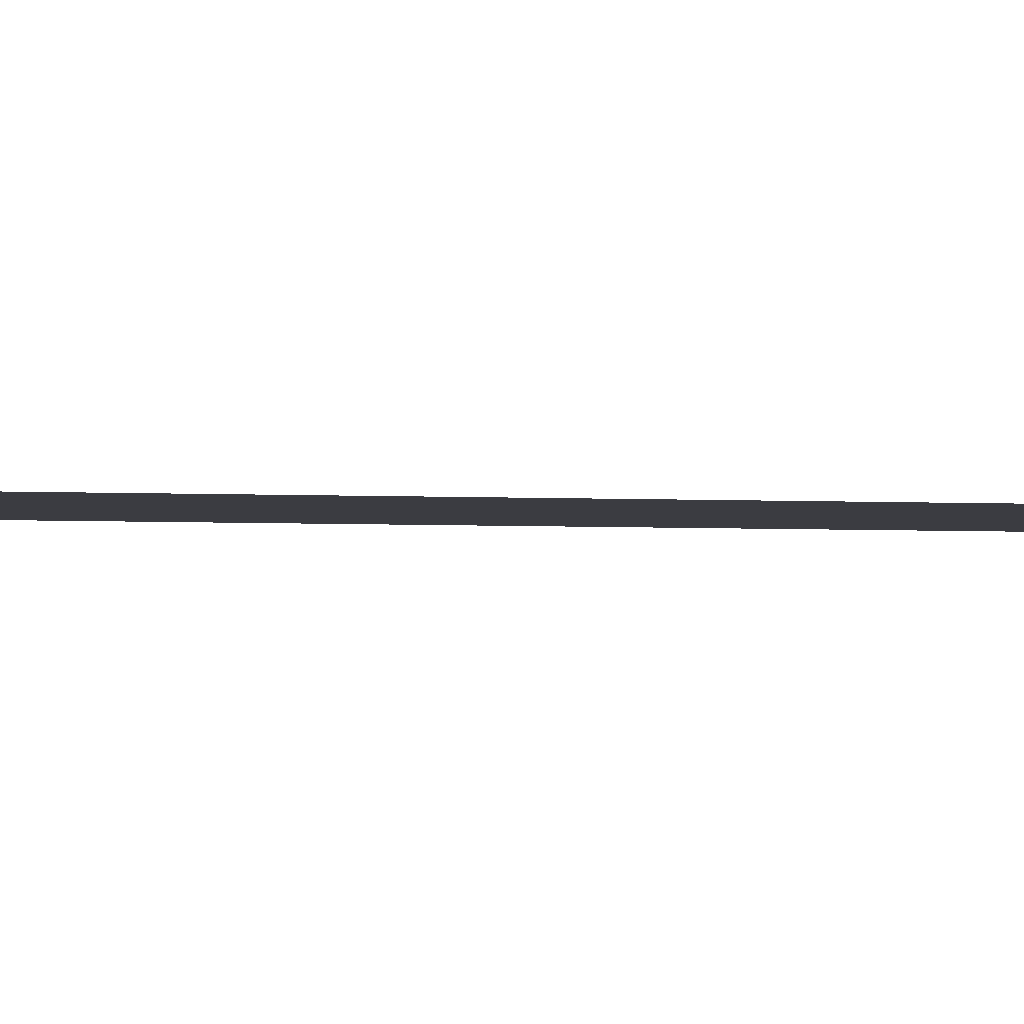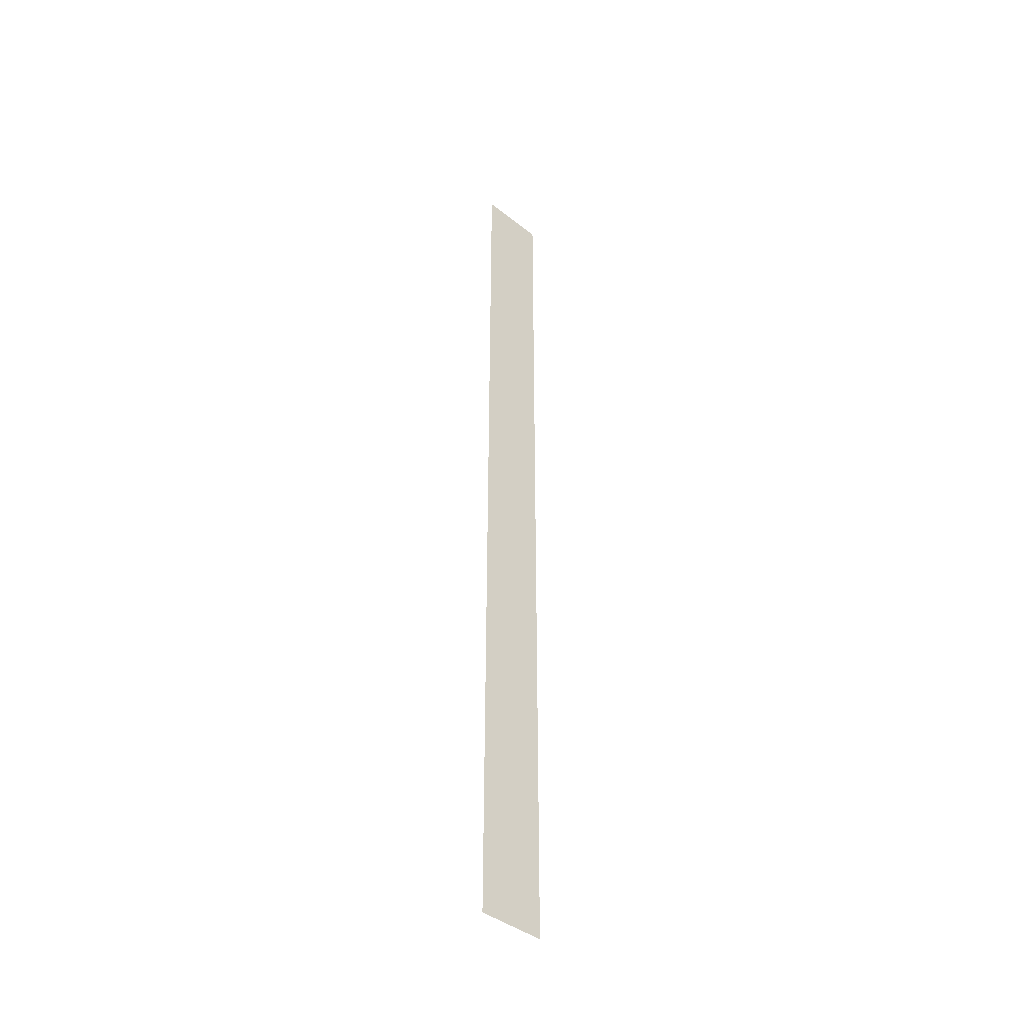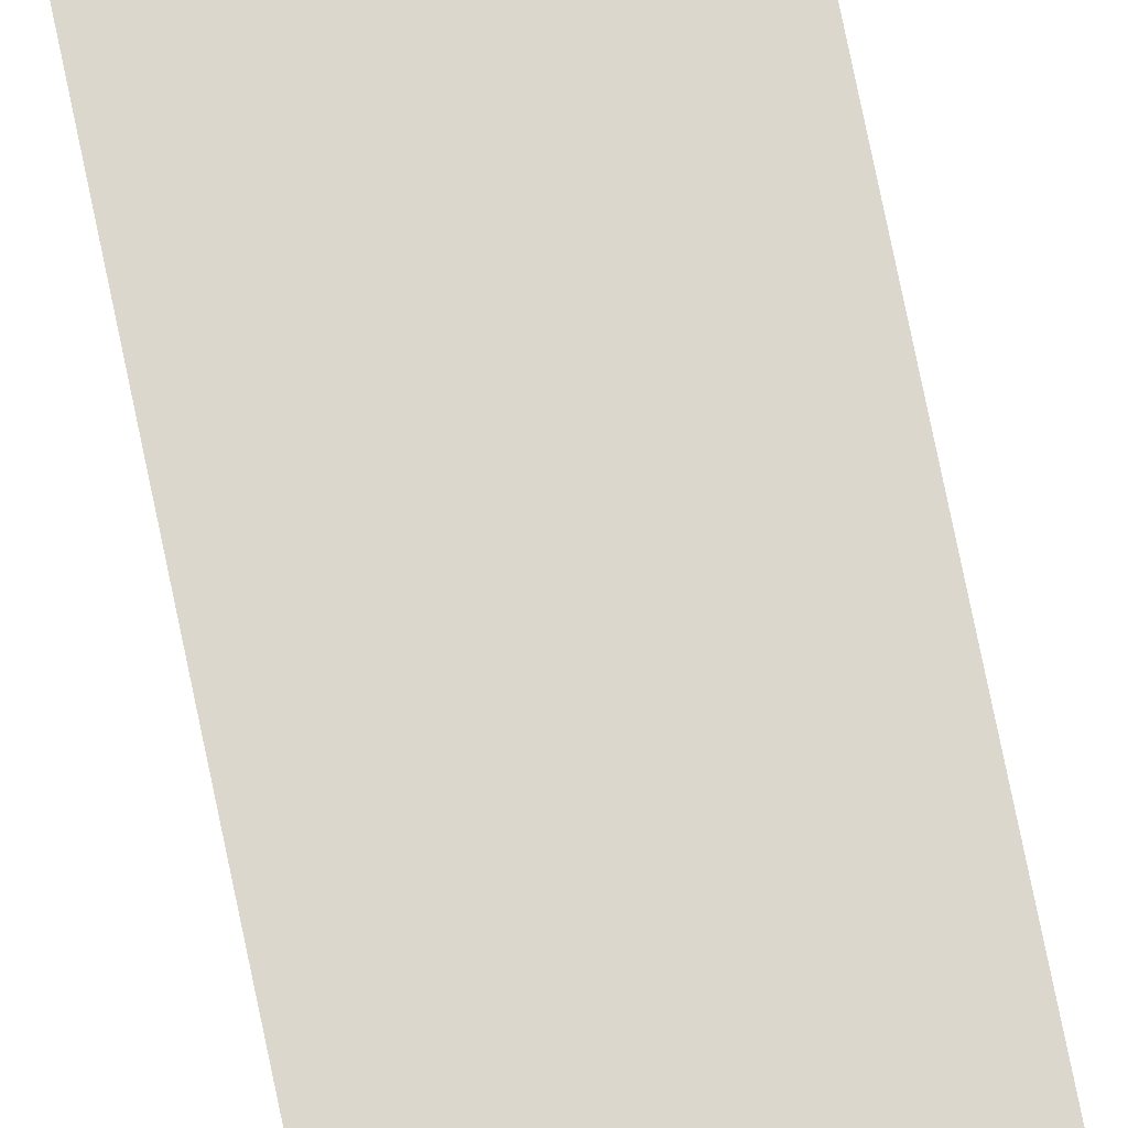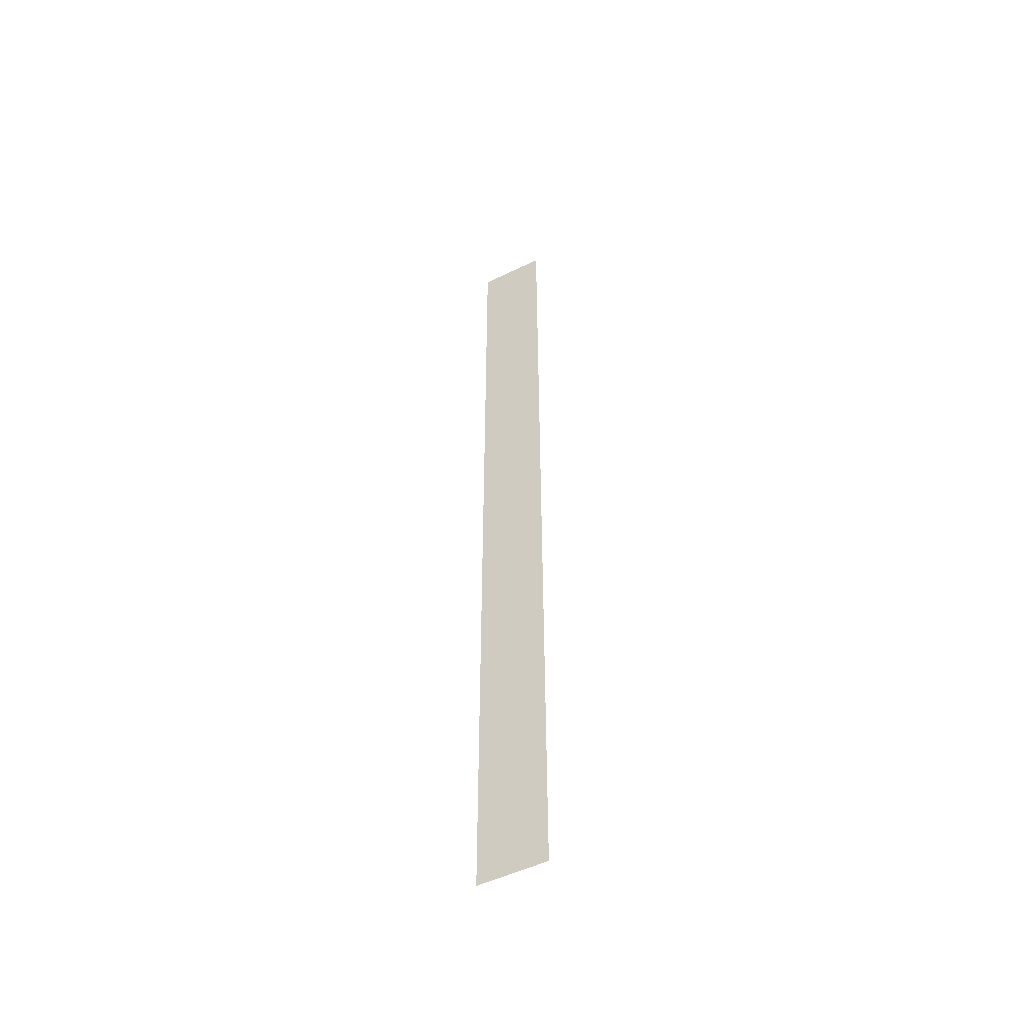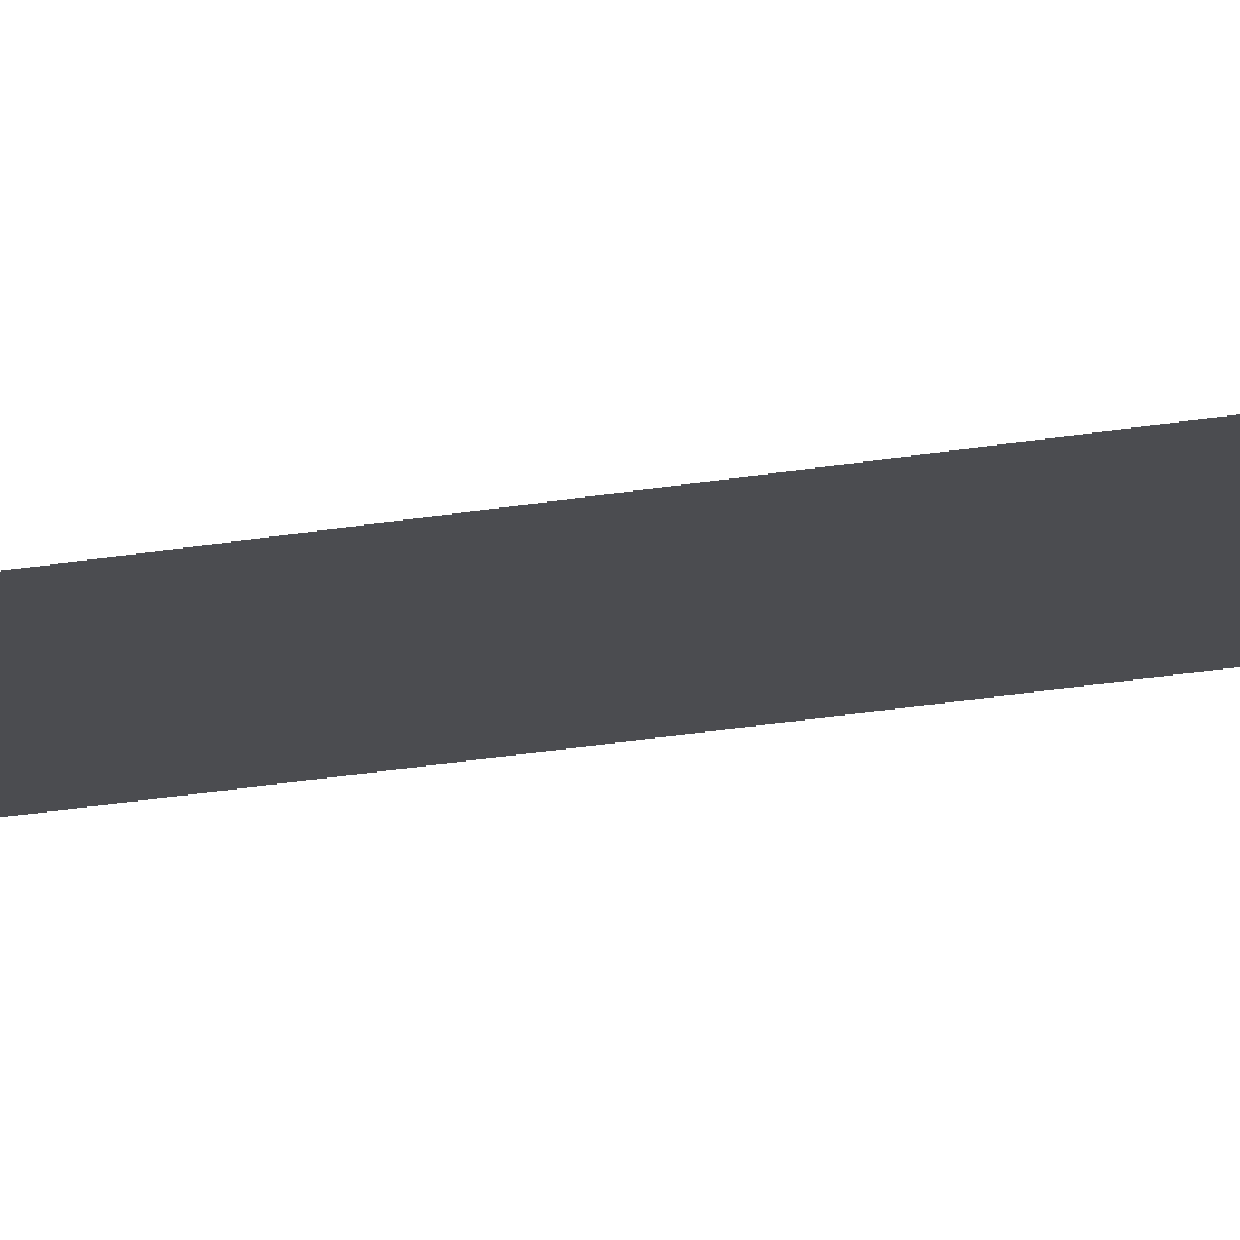
<metadata>
{"format":"obj","ext":"obj","renderer":"f3d","projection":"perspective","resolution":1024,"background":"white","views":[{"elev":-2.2,"azim":71.4,"up":"+Z"},{"elev":-41.8,"azim":-43.5,"up":"+Y"},{"elev":73.0,"azim":168.5,"up":"+Z"},{"elev":-51.1,"azim":27.9,"up":"+Y"},{"elev":-15.3,"azim":-64.6,"up":"+Z"}]}
</metadata>
<code>
g default
v -0.05 -0.7 -0.001745
v 0.05 -0.7 -0.001745
v -0.05 0.7 0
v 0.05 0.7 0
g pPlane1
f 1 2 3
f 3 2 4

</code>
